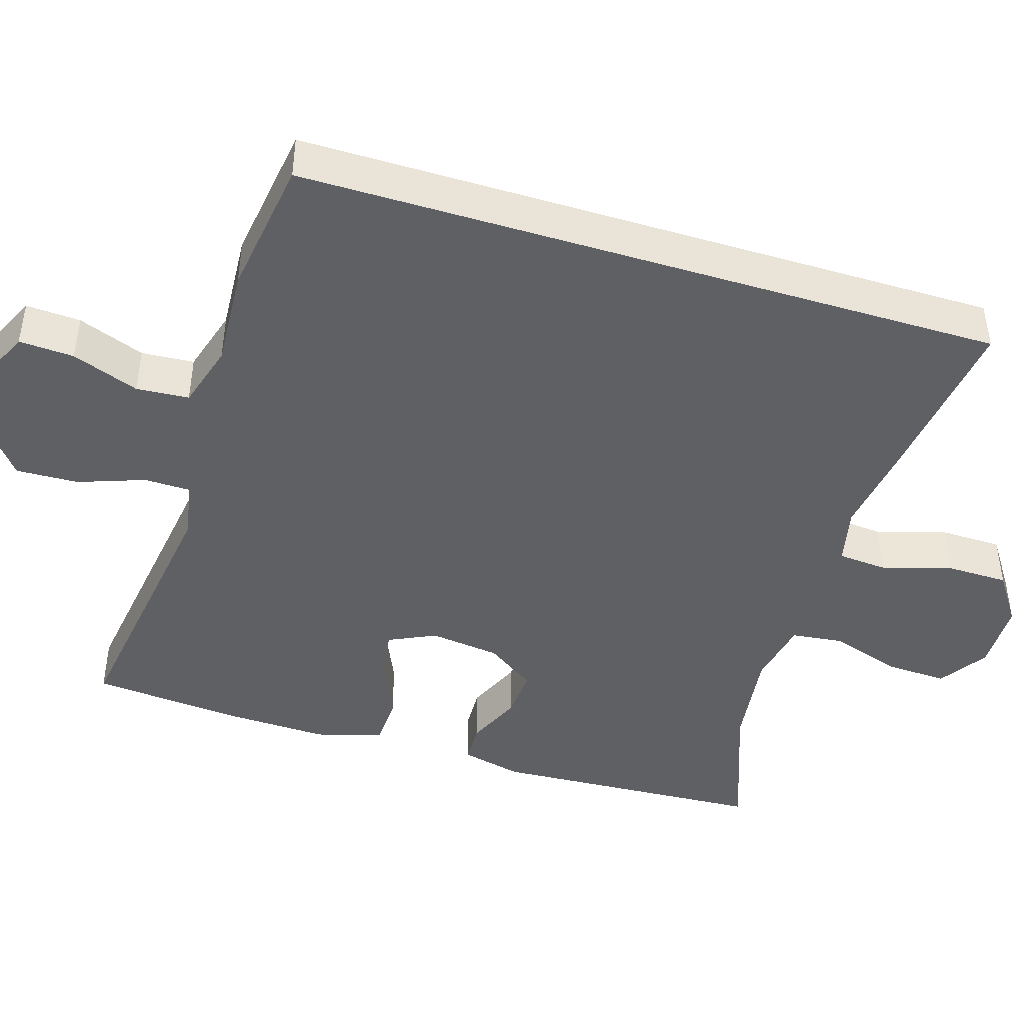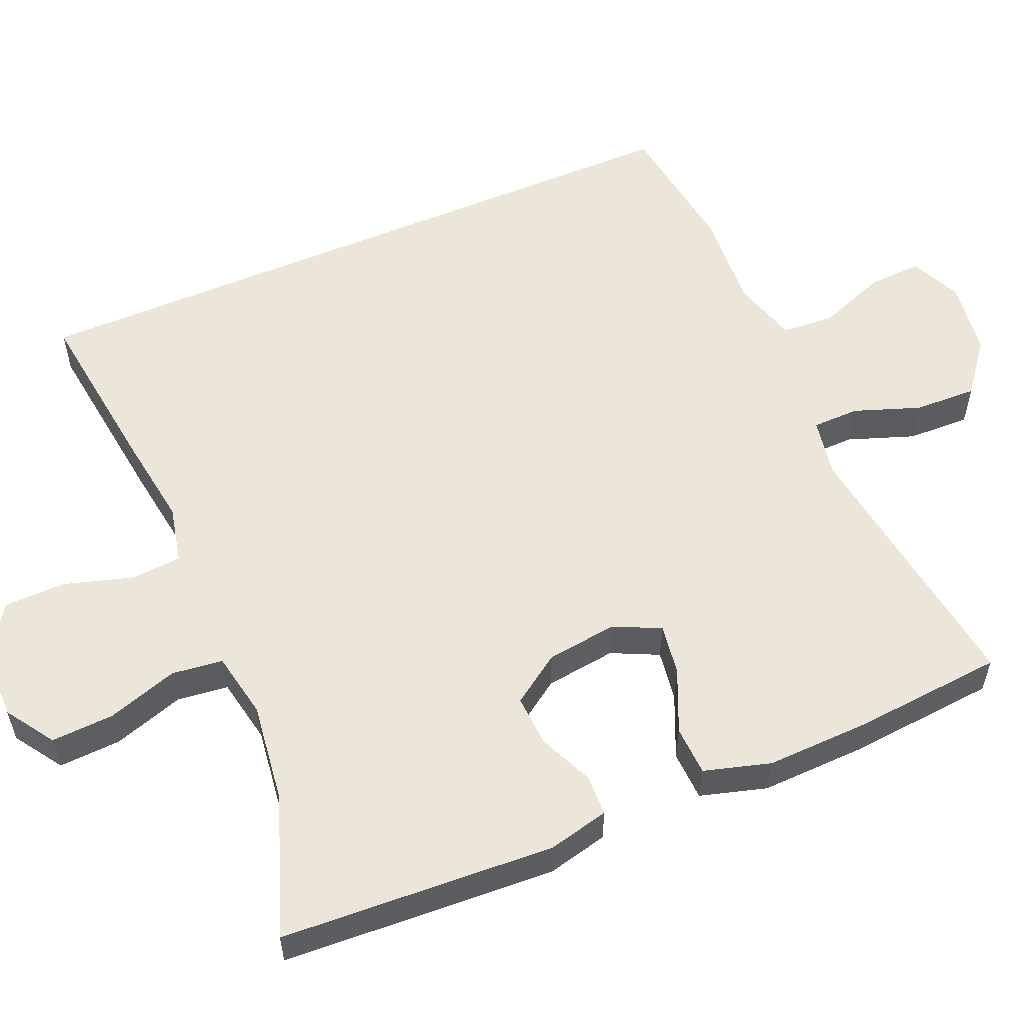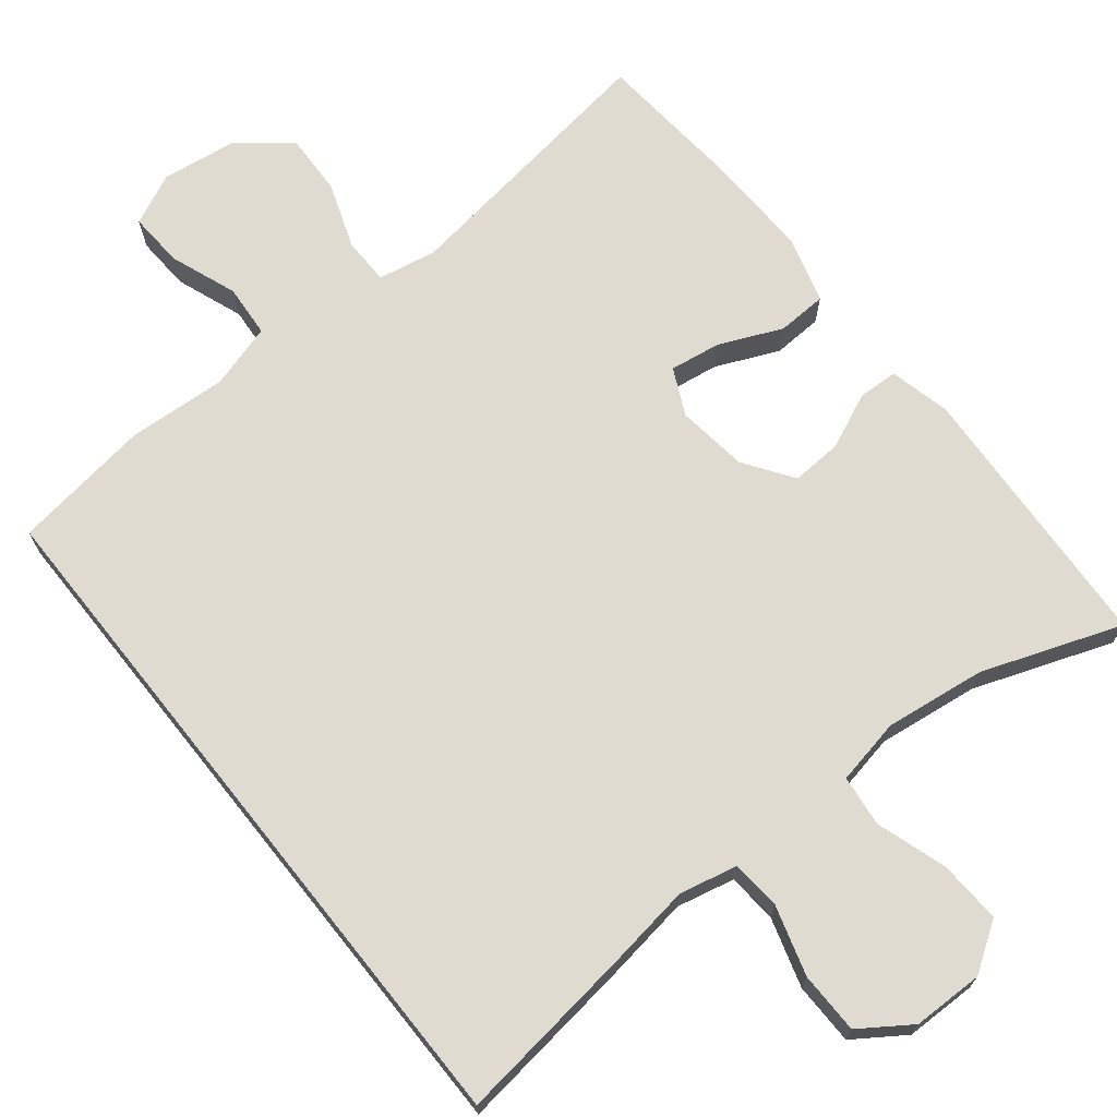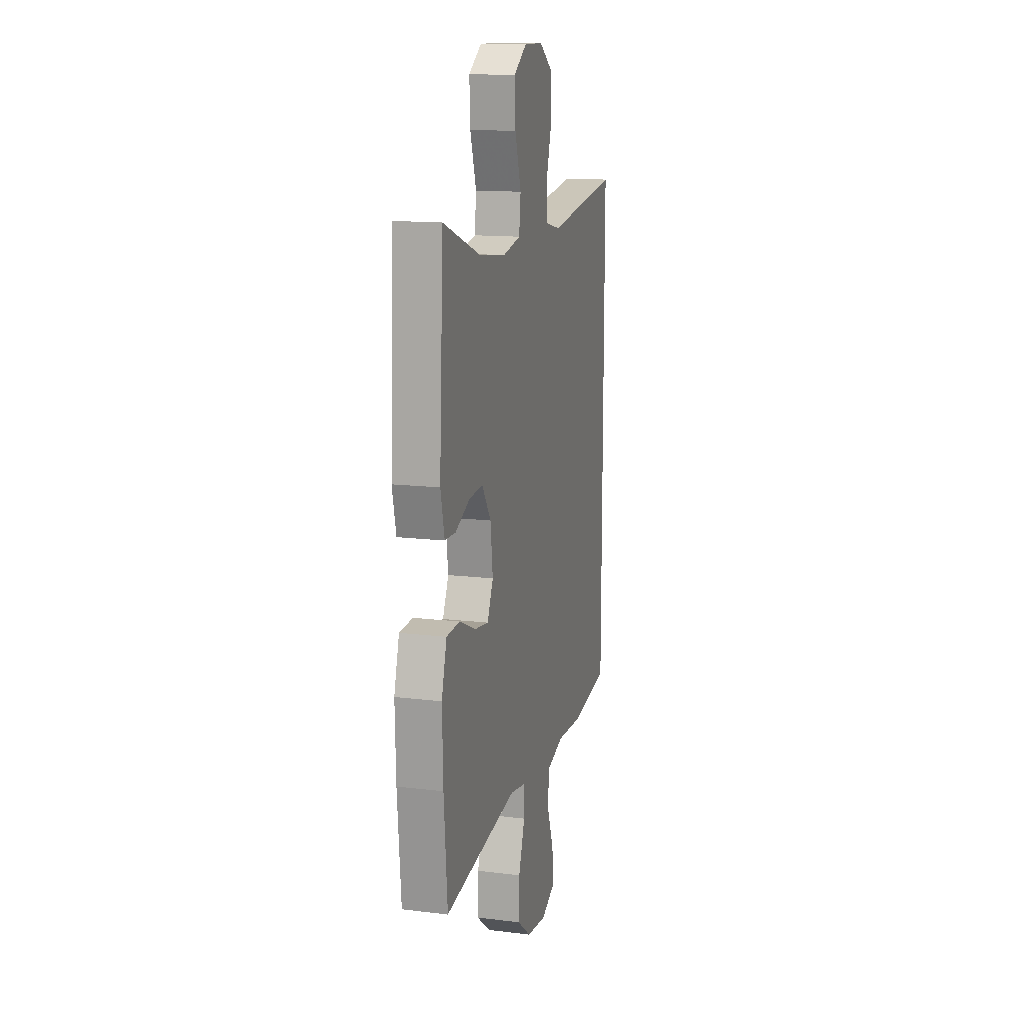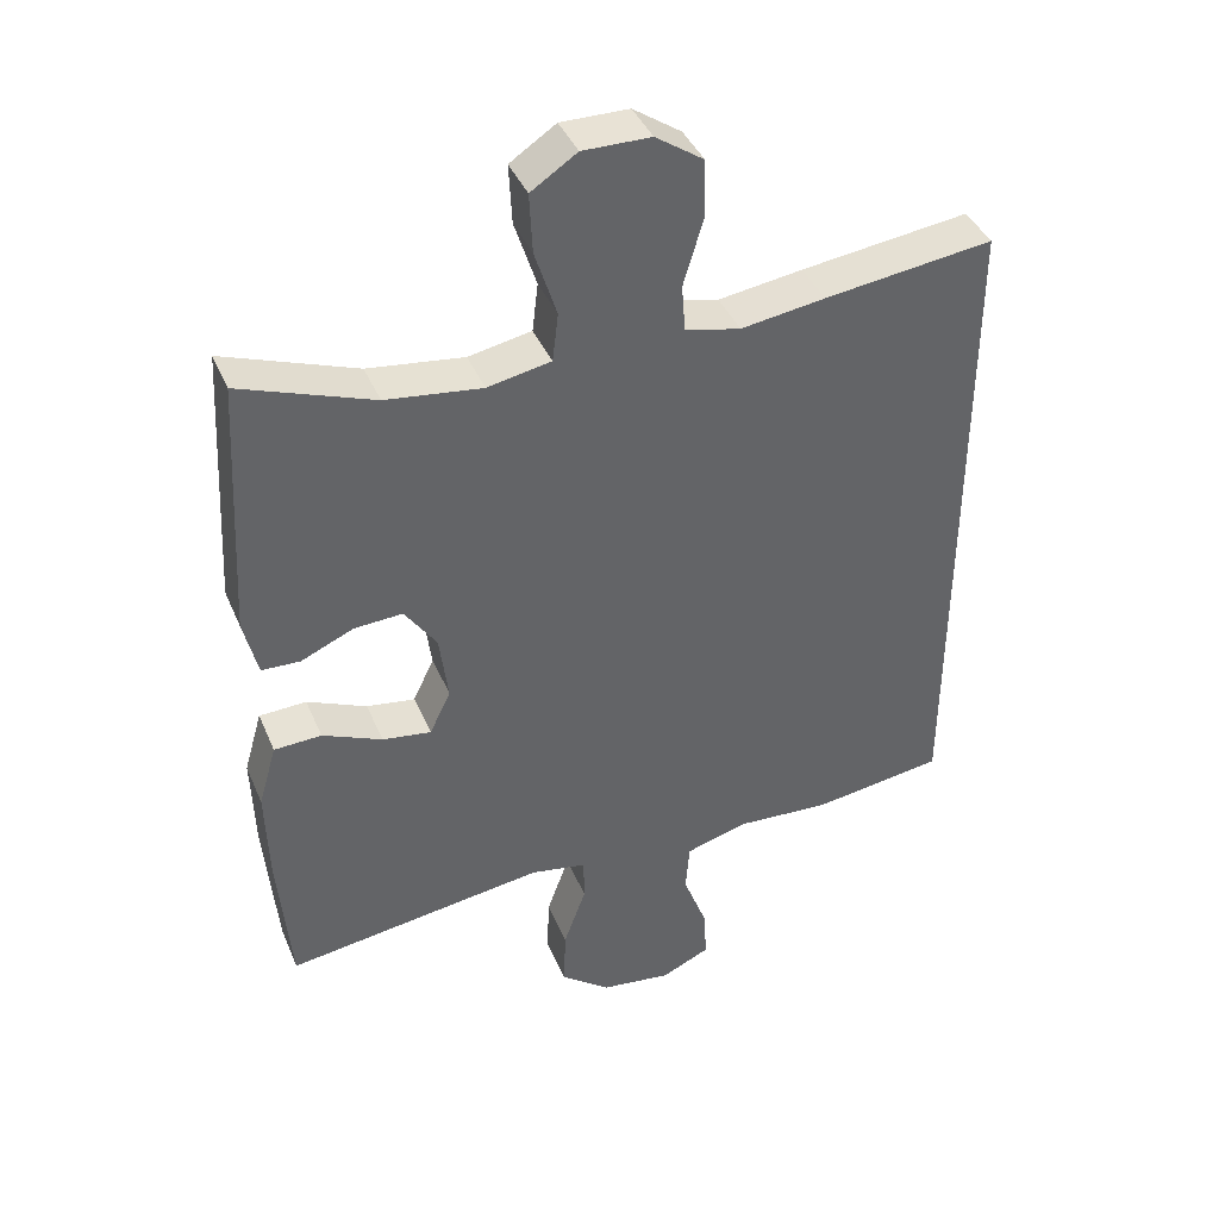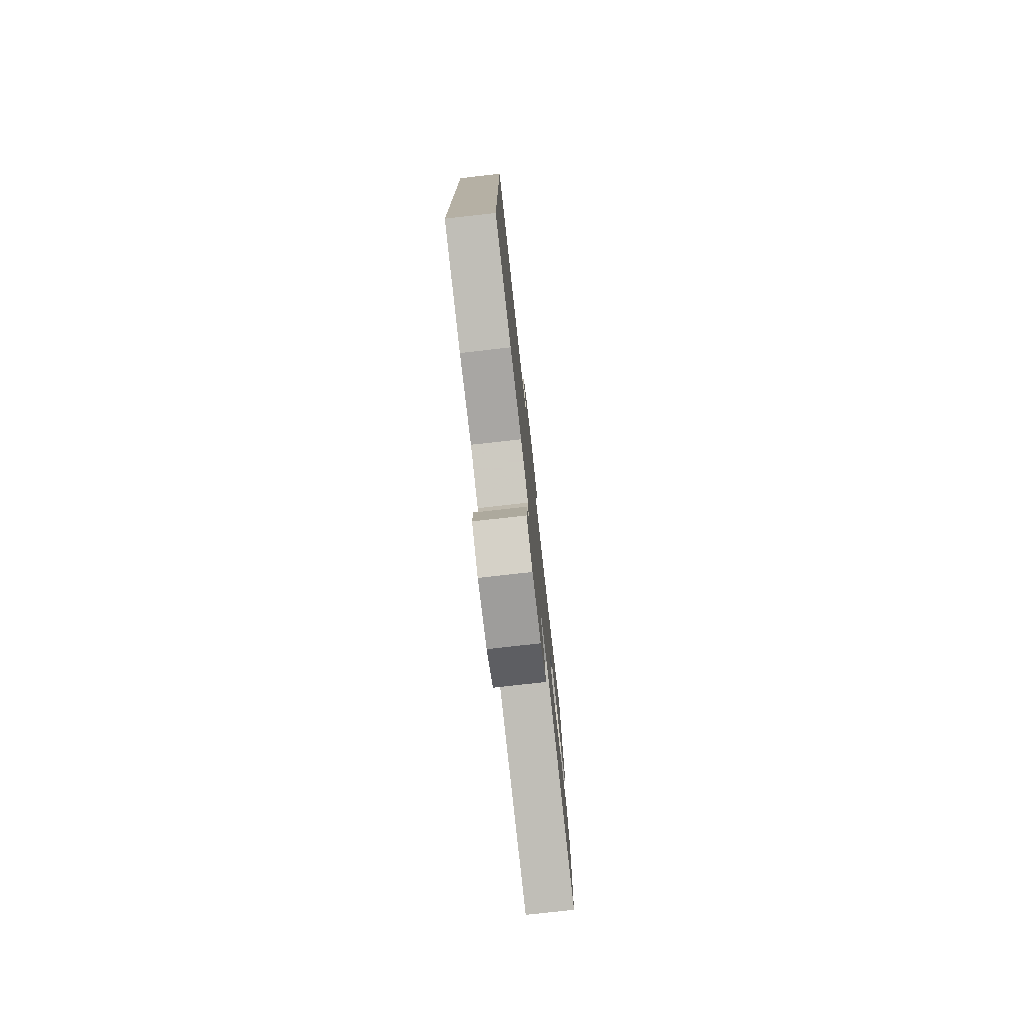
<metadata>
{"format":"obj","ext":"obj","renderer":"f3d","projection":"perspective","resolution":1024,"background":"white","views":[{"elev":-44.4,"azim":-107.2,"up":"+Y"},{"elev":56.4,"azim":66.9,"up":"+Y"},{"elev":69.8,"azim":-38.6,"up":"+Y"},{"elev":14.2,"azim":105.0,"up":"+Z"},{"elev":40.6,"azim":158.3,"up":"+Z"},{"elev":-77.8,"azim":-83.6,"up":"+Z"}]}
</metadata>
<code>
v 0.5 0.07 0.5
v 0.52 0.07 0.141
v 0.501 0.07 0.061
v 0.448 0.07 0.059
v 0.376 0.07 0.091
v 0.309 0.07 0.095
v 0.265 0.07 0.031
v 0.253 0.07 -0.062
v 0.282 0.07 -0.123
v 0.349 0.07 -0.113
v 0.431 0.07 -0.077
v 0.496 0.07 -0.08
v 0.521 0.07 -0.167
v 0.517 0.07 -0.303
v 0.5 0.07 -0.5
v 0.262 0.07 -0.466
v 0.142 0.07 -0.449
v 0.065 0.07 -0.463
v 0.064 0.07 -0.524
v 0.095 0.07 -0.611
v 0.098 0.07 -0.693
v 0.03 0.07 -0.746
v -0.068 0.07 -0.759
v -0.135 0.07 -0.728
v -0.131 0.07 -0.656
v -0.098 0.07 -0.568
v -0.103 0.07 -0.499
v -0.188 0.07 -0.474
v -0.318 0.07 -0.482
v -0.5 0.07 -0.456
v -0.5 0.07 0.465
v -0.268 0.07 0.435
v -0.152 0.07 0.418
v -0.076 0.07 0.435
v -0.071 0.07 0.5
v -0.098 0.07 0.591
v -0.097 0.07 0.672
v -0.031 0.07 0.717
v 0.062 0.07 0.718
v 0.125 0.07 0.676
v 0.121 0.07 0.594
v 0.091 0.07 0.501
v 0.099 0.07 0.434
v 0.186 0.07 0.417
v 0.318 0.07 0.434
v 0.5 0 0.5
v 0.52 0 0.141
v 0.501 0 0.061
v 0.448 0 0.059
v 0.376 0 0.091
v 0.309 0 0.095
v 0.265 0 0.031
v 0.253 0 -0.062
v 0.282 0 -0.123
v 0.349 0 -0.113
v 0.431 0 -0.077
v 0.496 0 -0.08
v 0.521 0 -0.167
v 0.517 0 -0.303
v 0.5 0 -0.5
v 0.262 0 -0.466
v 0.142 0 -0.449
v 0.065 0 -0.463
v 0.064 0 -0.524
v 0.095 0 -0.611
v 0.098 0 -0.693
v 0.03 0 -0.746
v -0.068 0 -0.759
v -0.135 0 -0.728
v -0.131 0 -0.656
v -0.098 0 -0.568
v -0.103 0 -0.499
v -0.188 0 -0.474
v -0.318 0 -0.482
v -0.5 0 -0.456
v -0.5 0 0.465
v -0.268 0 0.435
v -0.152 0 0.418
v -0.076 0 0.435
v -0.071 0 0.5
v -0.098 0 0.591
v -0.097 0 0.672
v -0.031 0 0.717
v 0.062 0 0.718
v 0.125 0 0.676
v 0.121 0 0.594
v 0.091 0 0.501
v 0.099 0 0.434
v 0.186 0 0.417
v 0.318 0 0.434
f 39 40 41 42
f 39 42 43
f 38 39 43
f 35 36 37 38
f 34 35 38 43
f 33 34 43 44
f 31 32 33
f 28 29 30 31
f 27 28 31 33
f 26 27 33 44
f 24 25 26
f 19 20 21 22
f 18 19 22 23
f 13 14 15 16
f 13 16 17
f 10 11 12 13
f 9 10 13 17
f 8 9 17 18
f 2 3 4 5
f 45 1 2 5
f 45 5 6
f 44 45 6 7
f 18 23 24 26
f 18 26 44
f 7 8 18 44
f 87 86 85 84
f 88 87 84
f 88 84 83
f 83 82 81 80
f 88 83 80 79
f 89 88 79 78
f 78 77 76
f 76 75 74 73
f 78 76 73 72
f 89 78 72 71
f 71 70 69
f 67 66 65 64
f 68 67 64 63
f 61 60 59 58
f 62 61 58
f 58 57 56 55
f 62 58 55 54
f 63 62 54 53
f 50 49 48 47
f 50 47 46 90
f 51 50 90
f 52 51 90 89
f 71 69 68 63
f 89 71 63
f 89 63 53 52
f 1 46 47 2
f 2 47 48 3
f 3 48 49 4
f 4 49 50 5
f 5 50 51 6
f 6 51 52 7
f 7 52 53 8
f 8 53 54 9
f 9 54 55 10
f 10 55 56 11
f 11 56 57 12
f 12 57 58 13
f 13 58 59 14
f 14 59 60 15
f 15 60 61 16
f 16 61 62 17
f 17 62 63 18
f 18 63 64 19
f 19 64 65 20
f 20 65 66 21
f 21 66 67 22
f 22 67 68 23
f 23 68 69 24
f 24 69 70 25
f 25 70 71 26
f 26 71 72 27
f 27 72 73 28
f 28 73 74 29
f 29 74 75 30
f 30 75 76 31
f 31 76 77 32
f 32 77 78 33
f 33 78 79 34
f 34 79 80 35
f 35 80 81 36
f 36 81 82 37
f 37 82 83 38
f 38 83 84 39
f 39 84 85 40
f 40 85 86 41
f 41 86 87 42
f 42 87 88 43
f 43 88 89 44
f 44 89 90 45
f 45 90 46 1

</code>
